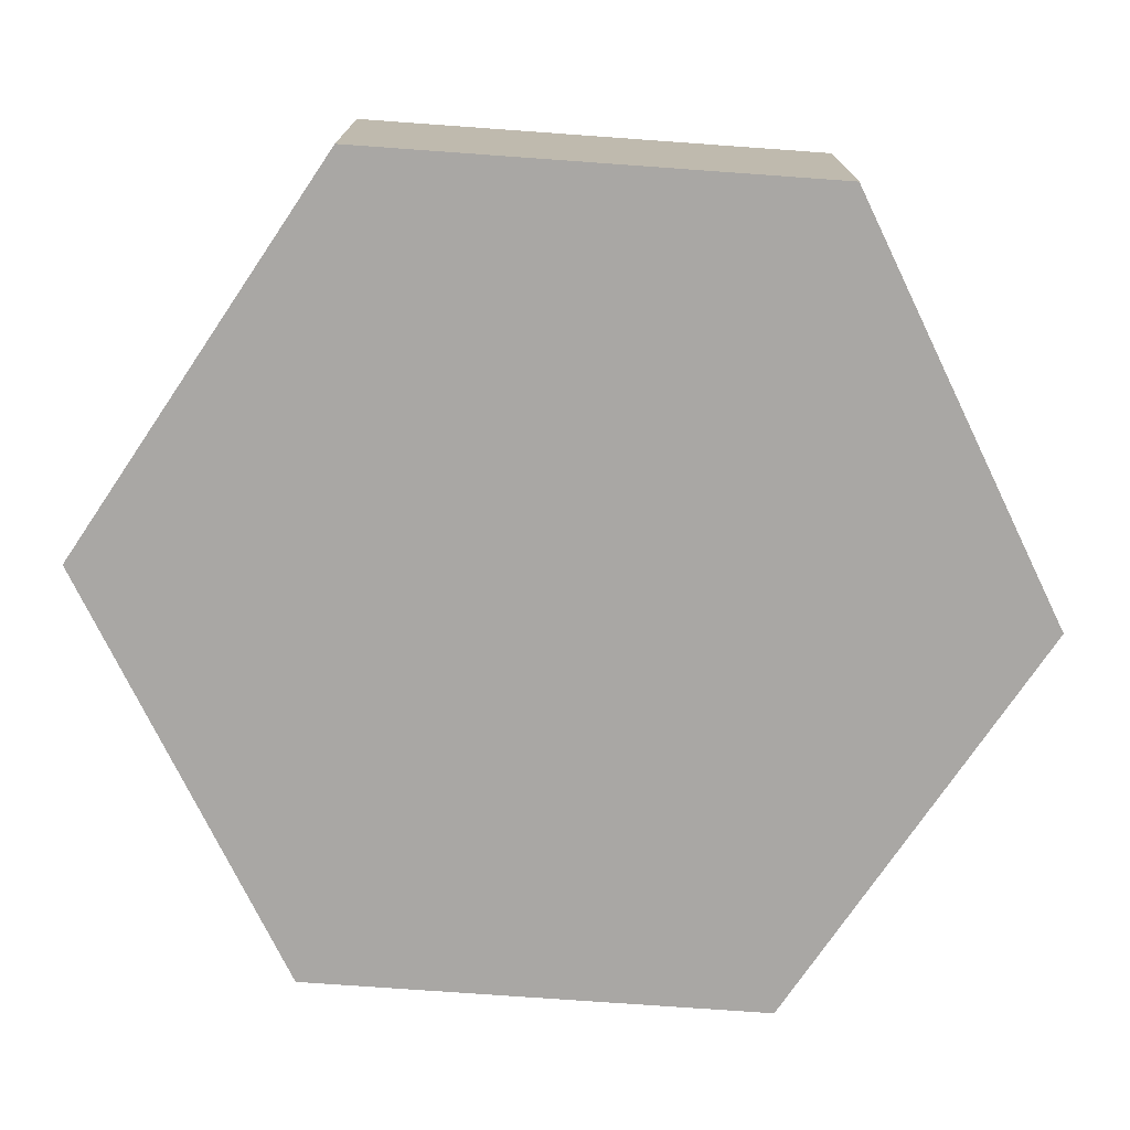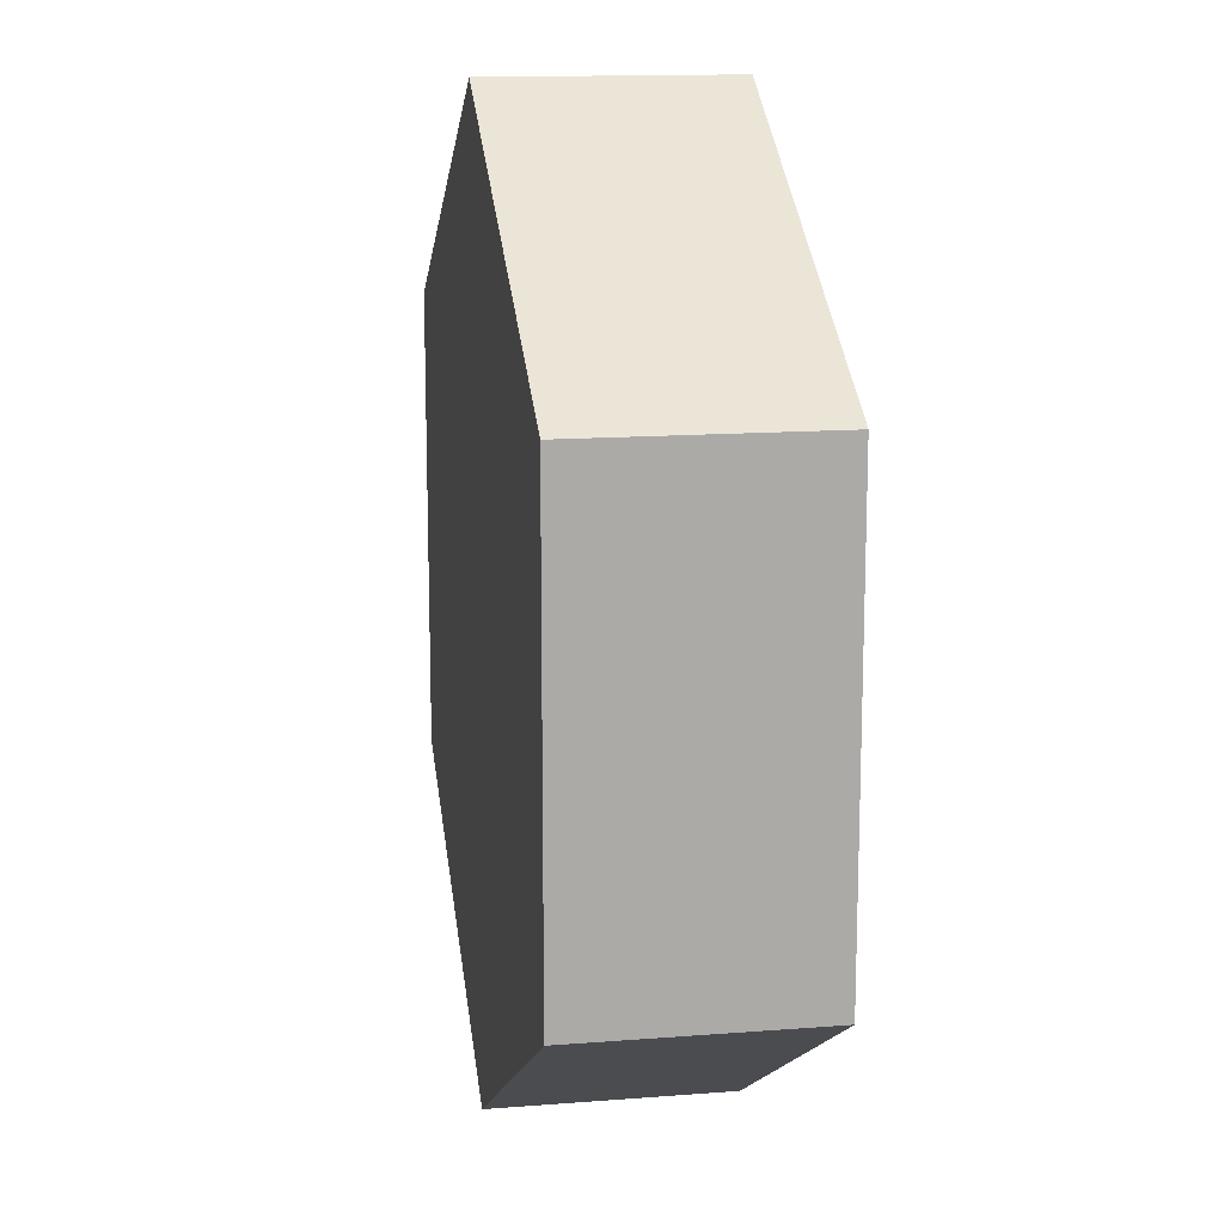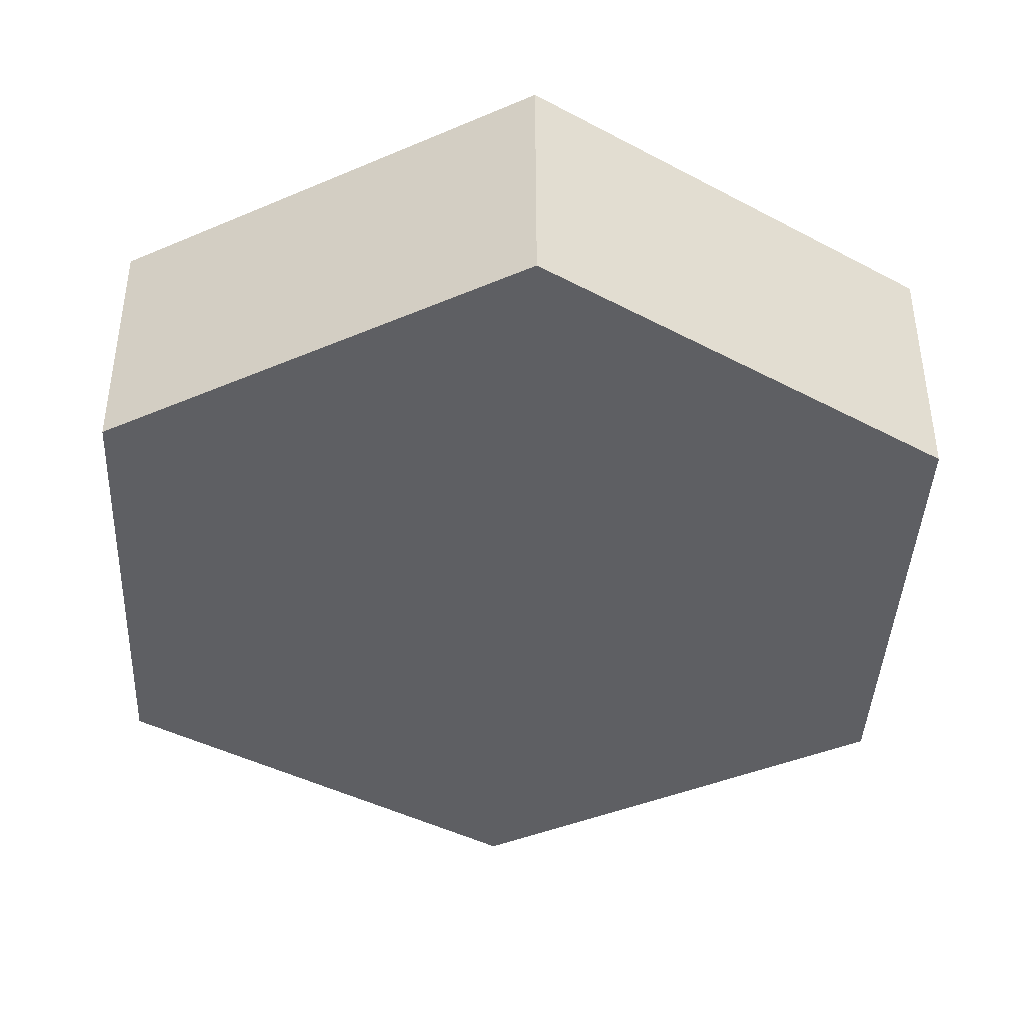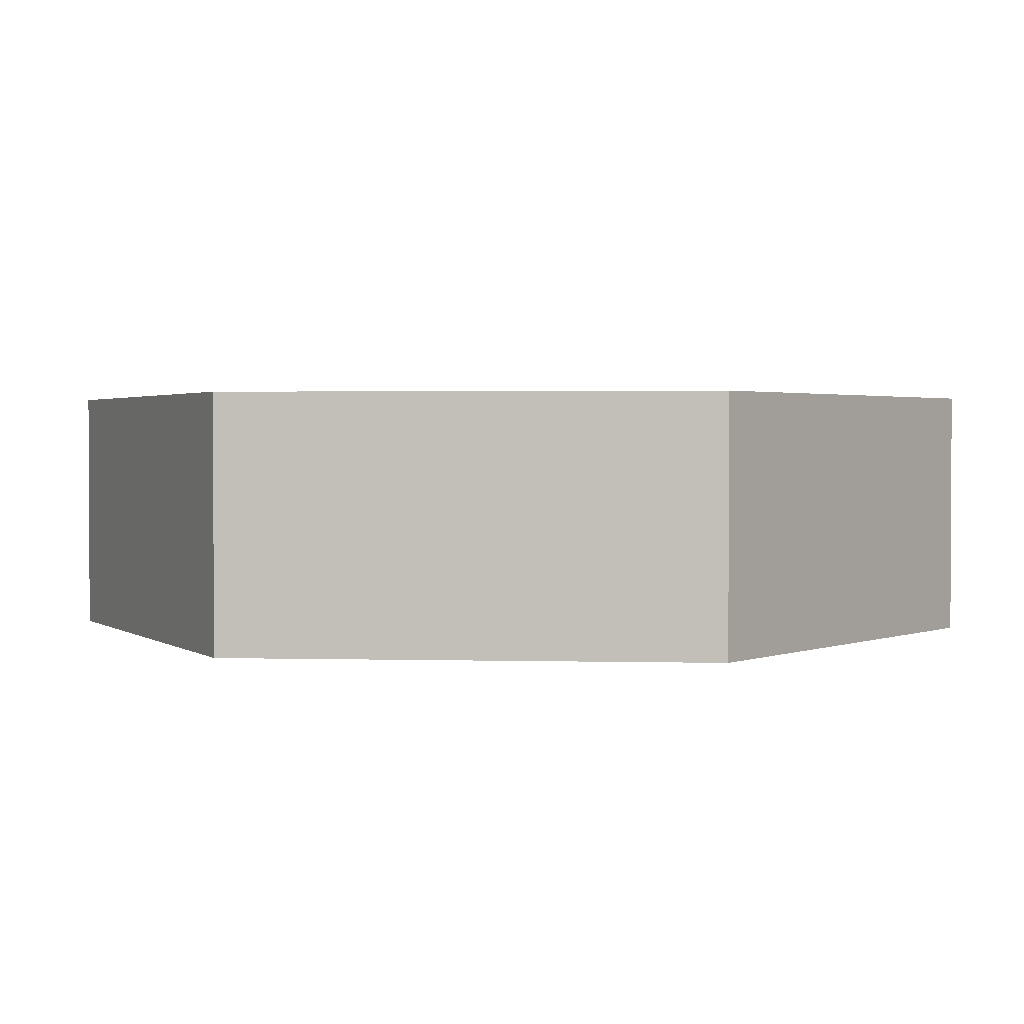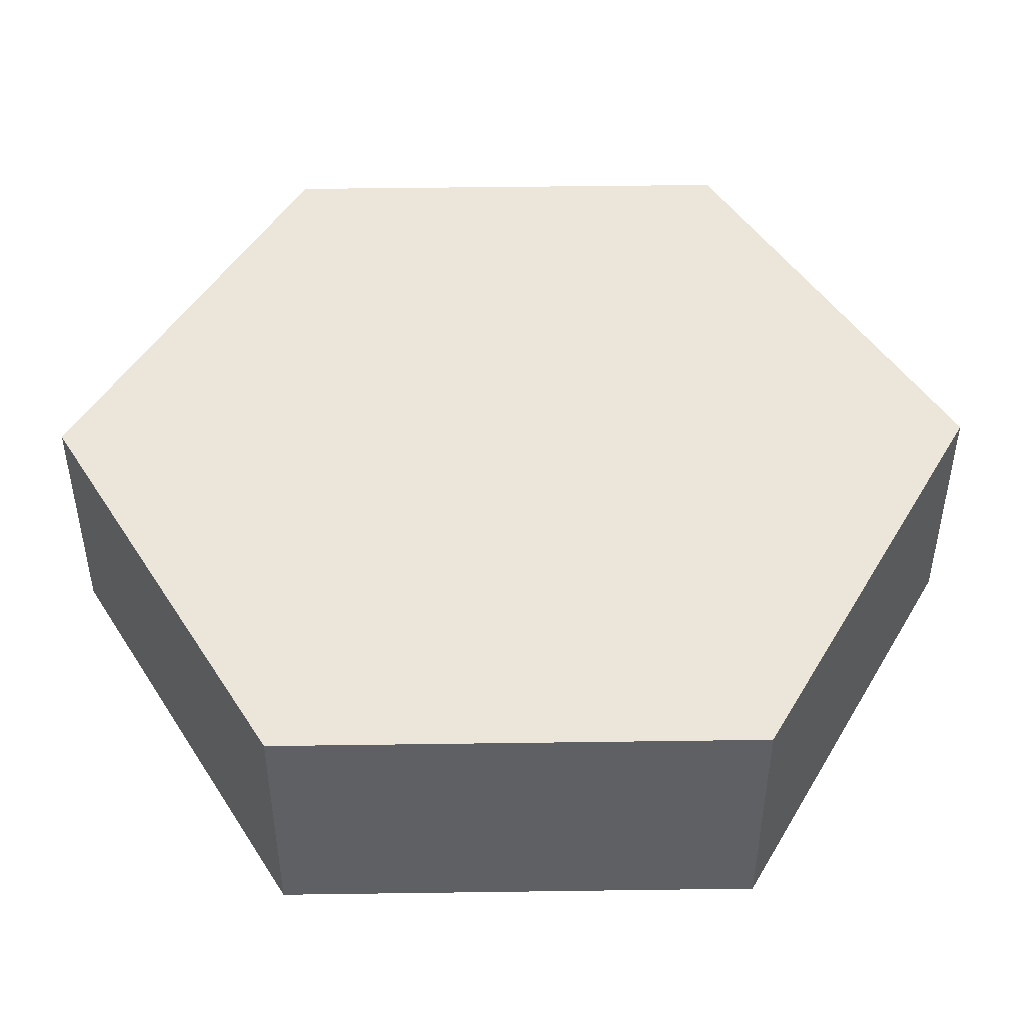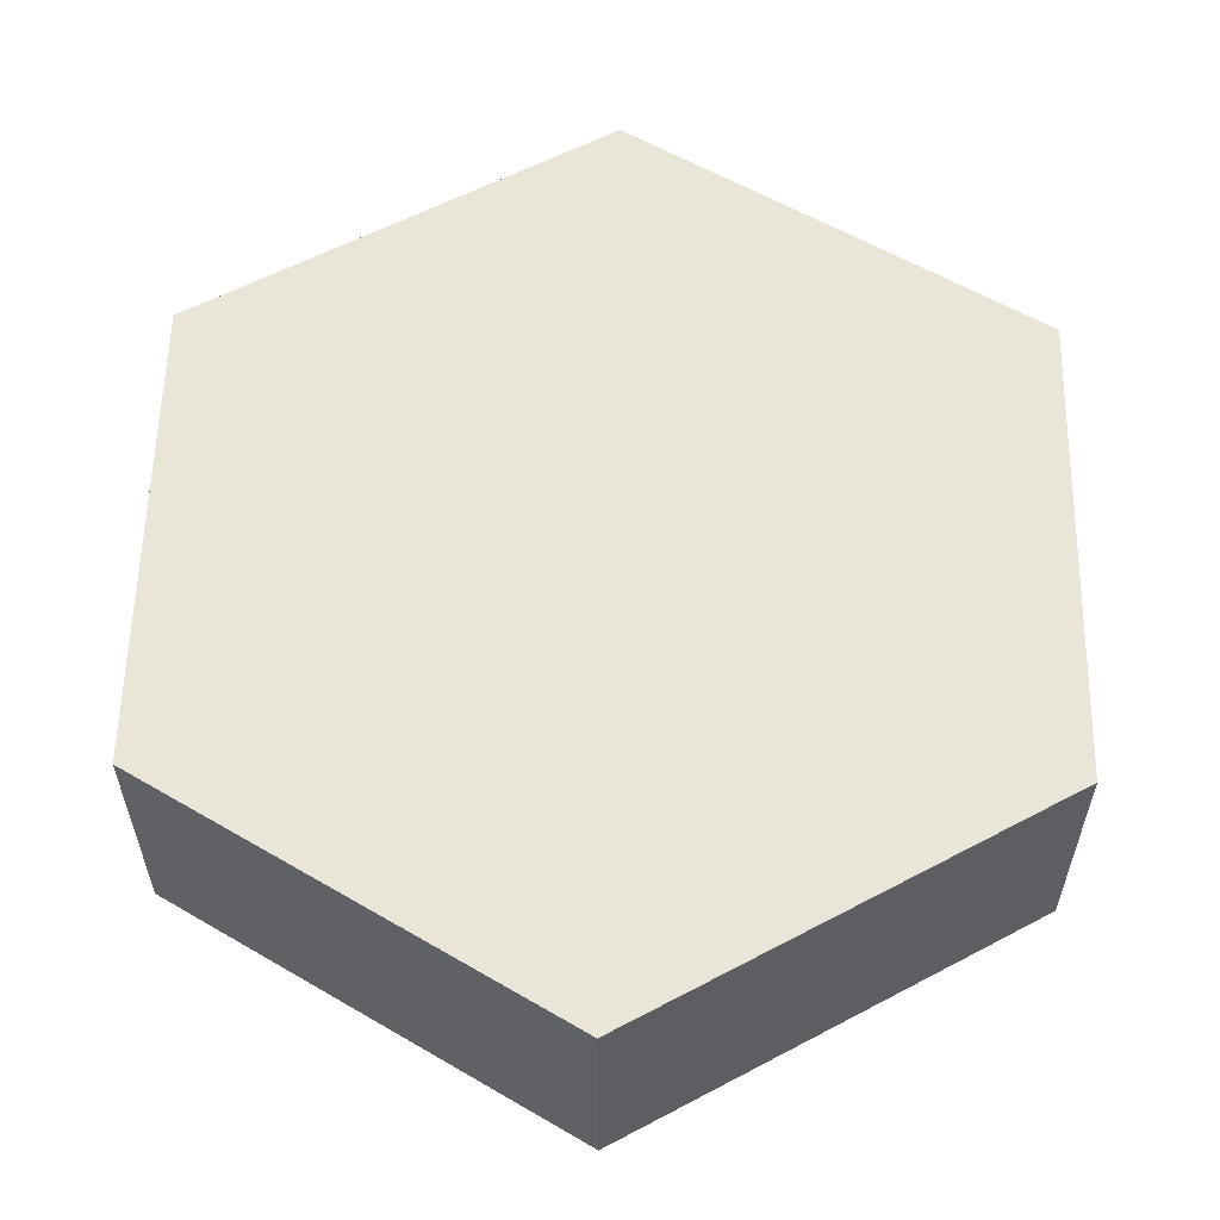
<metadata>
{"format":"obj","ext":"obj","renderer":"f3d","projection":"perspective","resolution":1024,"background":"white","views":[{"elev":-74.7,"azim":85.9,"up":"+Y"},{"elev":14.2,"azim":80.3,"up":"+Z"},{"elev":-41.6,"azim":117.3,"up":"+Y"},{"elev":1.8,"azim":35.6,"up":"+Y"},{"elev":46.8,"azim":-90.9,"up":"+Y"},{"elev":58.1,"azim":-178.8,"up":"+Y"}]}
</metadata>
<code>
o Hex
v -0.5 -0.1 0.2887
v -0.5 0.1 0.2887
v -0.5 0.1 -0.2887
v -0.5 -0.1 -0.2887
v 0 0.1 -0.5774
v 0 -0.1 -0.5774
v 0.5 0.1 -0.2887
v 0 0.1 0.5774
v 0.5 0.1 0.2887
v 0 -0.1 0.5774
v 0.5 -0.1 0.2887
v 0.5 -0.1 -0.2887
v 0 -0.2 -0.5774
v -0.5 -0.2 -0.2887
v 0.5 -0.2 0.2887
v 0.5 -0.2 -0.2887
v 0 -0.2 0.5774
v -0.5 -0.2 0.2887
f 1 2 3 4
f 3 5 6 4
f 7 5 3 2 8 9
f 9 8 10 11
f 8 2 1 10
f 9 11 12 7
f 5 7 12 6
f 4 6 13 14
f 11 15 16 12
f 11 10 17 15
f 18 1 4 14
f 13 16 15 17 18 14
f 10 1 18 17
f 6 12 16 13

</code>
